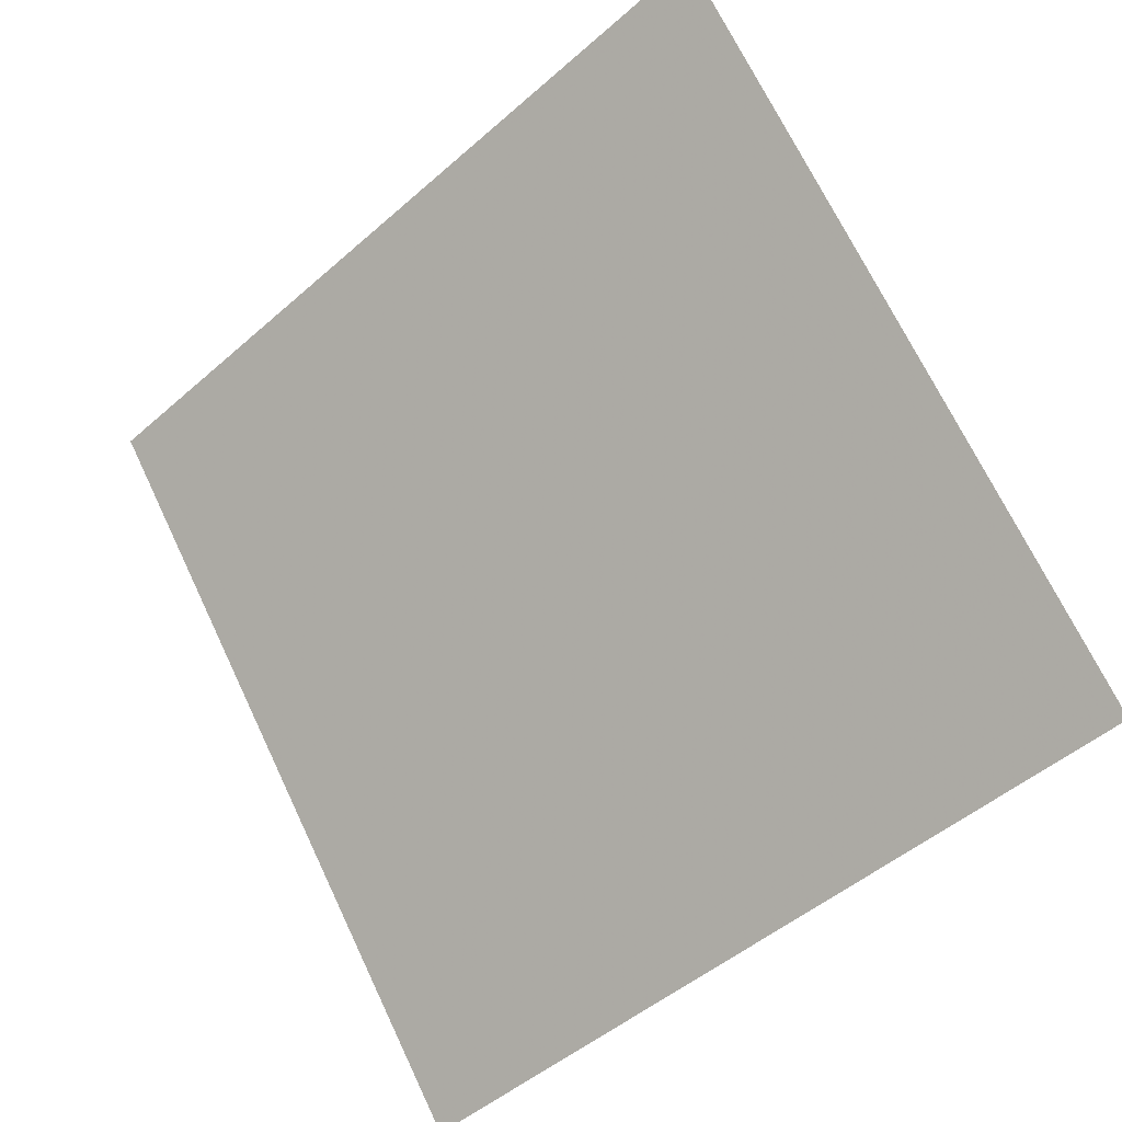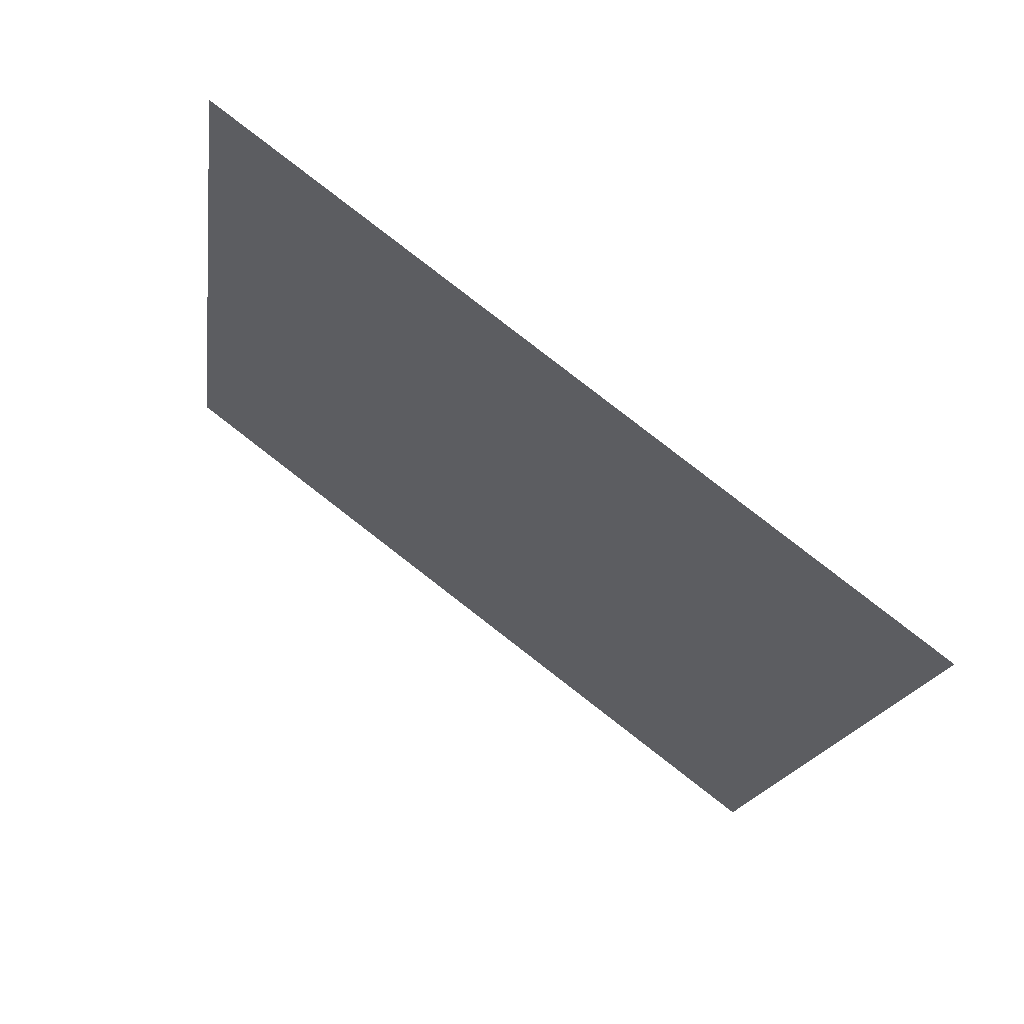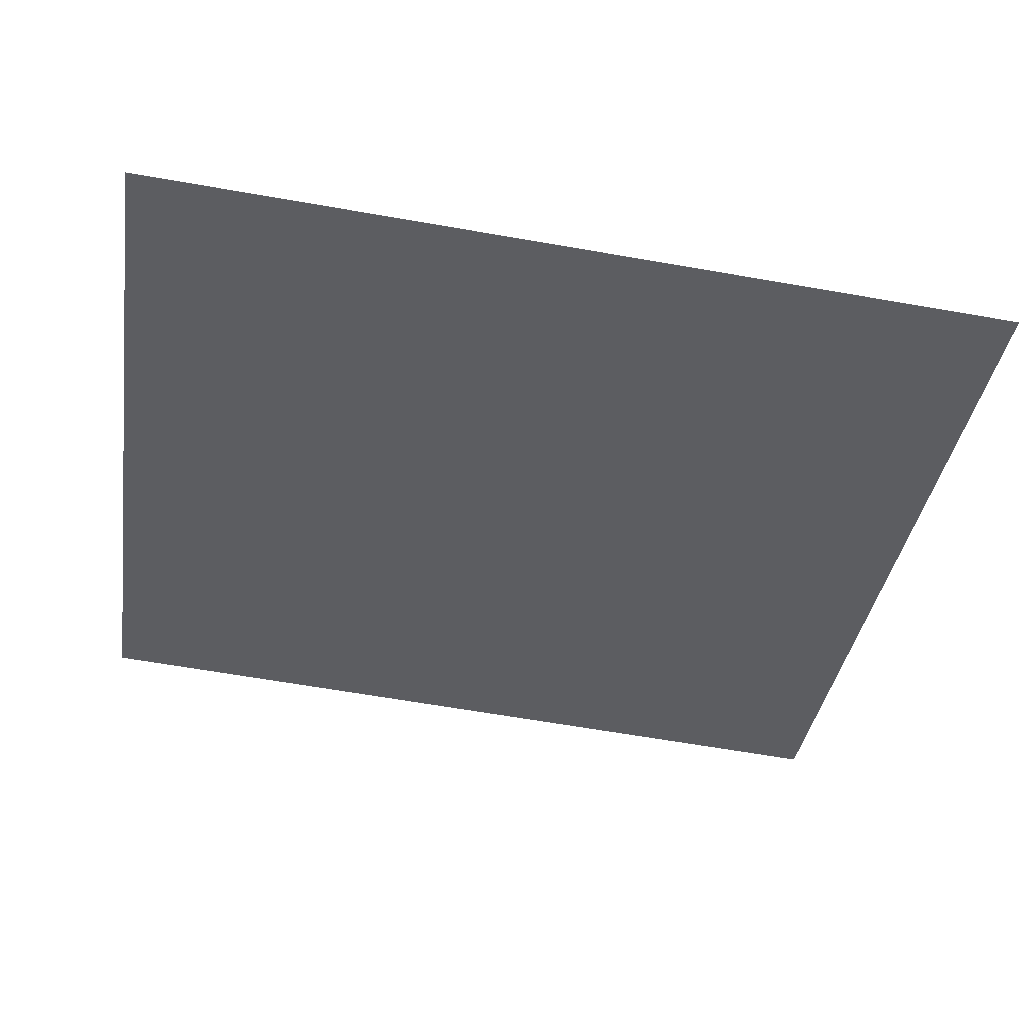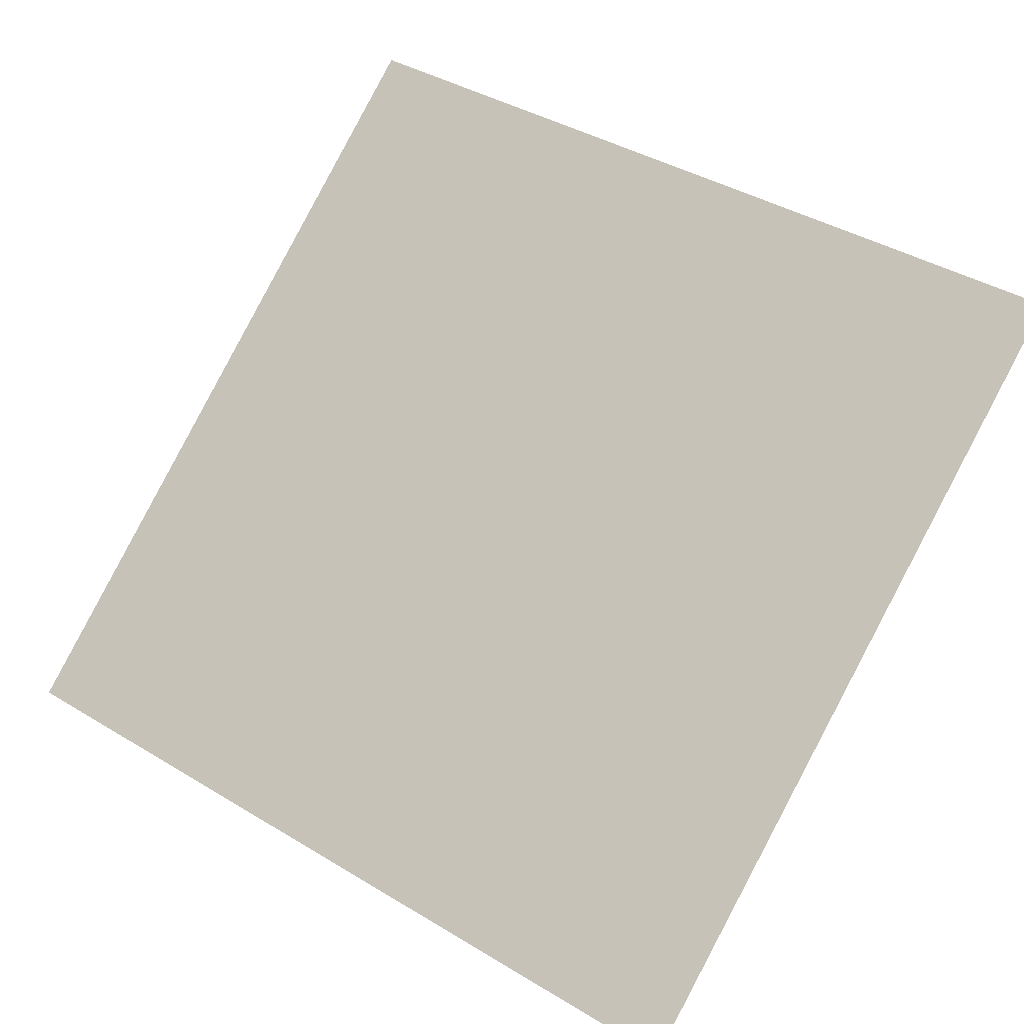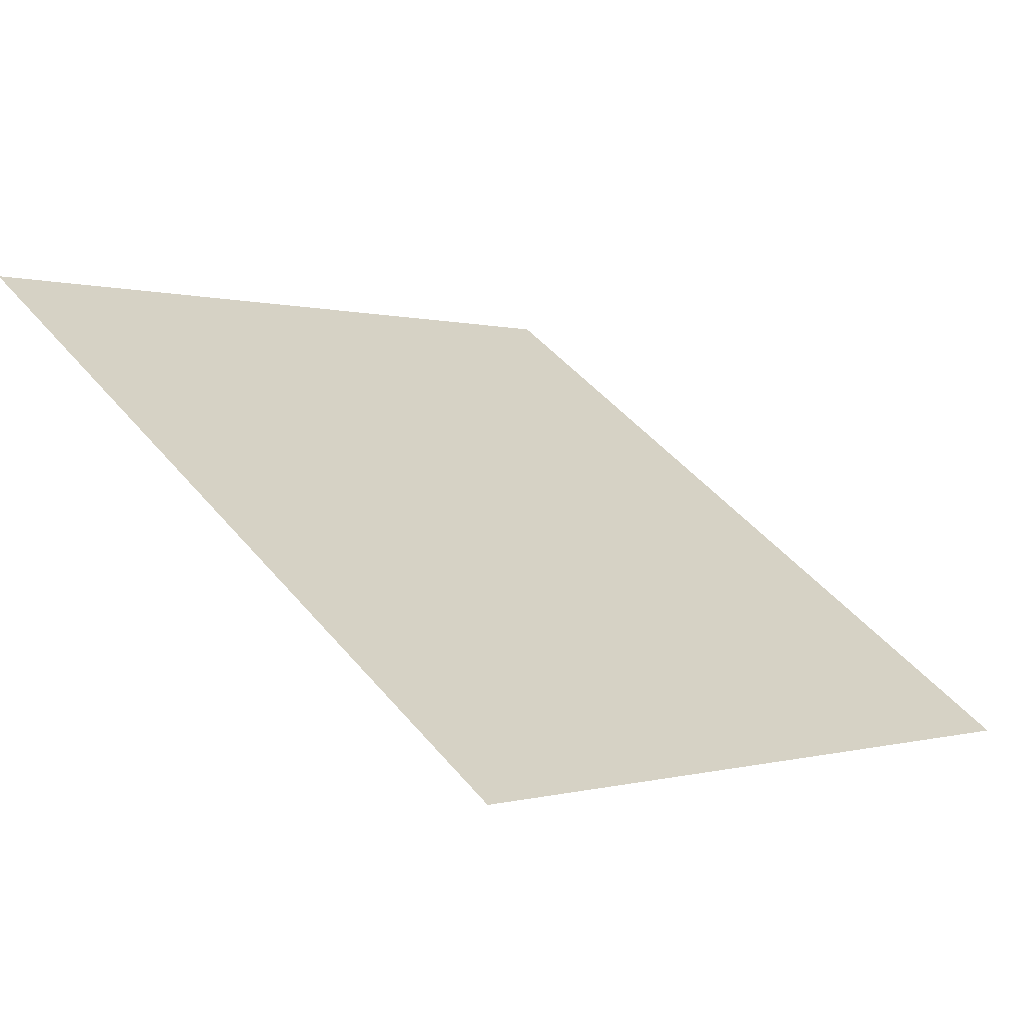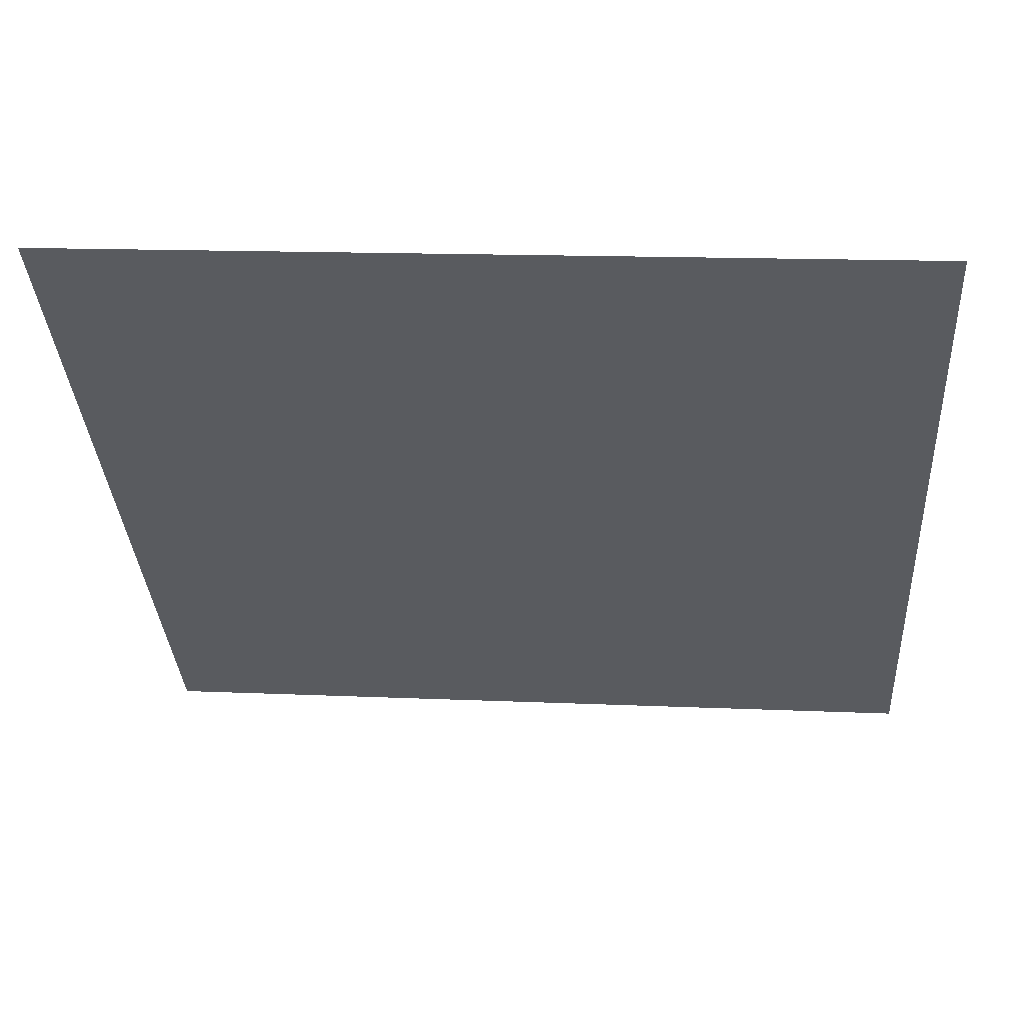
<metadata>
{"format":"obj","ext":"obj","renderer":"f3d","projection":"perspective","resolution":1024,"background":"white","views":[{"elev":71.2,"azim":-114.9,"up":"+Y"},{"elev":-18.2,"azim":82.7,"up":"+Y"},{"elev":-73.1,"azim":170.7,"up":"+Y"},{"elev":43.0,"azim":-143.1,"up":"+Y"},{"elev":-2.0,"azim":131.7,"up":"+Y"},{"elev":20.6,"azim":-176.0,"up":"+Z"}]}
</metadata>
<code>
v 0.1313 0.9991 0.7951
v 0.1248 0.9992 0.7951
v 0.1249 1.003 0.8004
v 0.1315 1.003 0.8003
f 4 3 2 1

</code>
